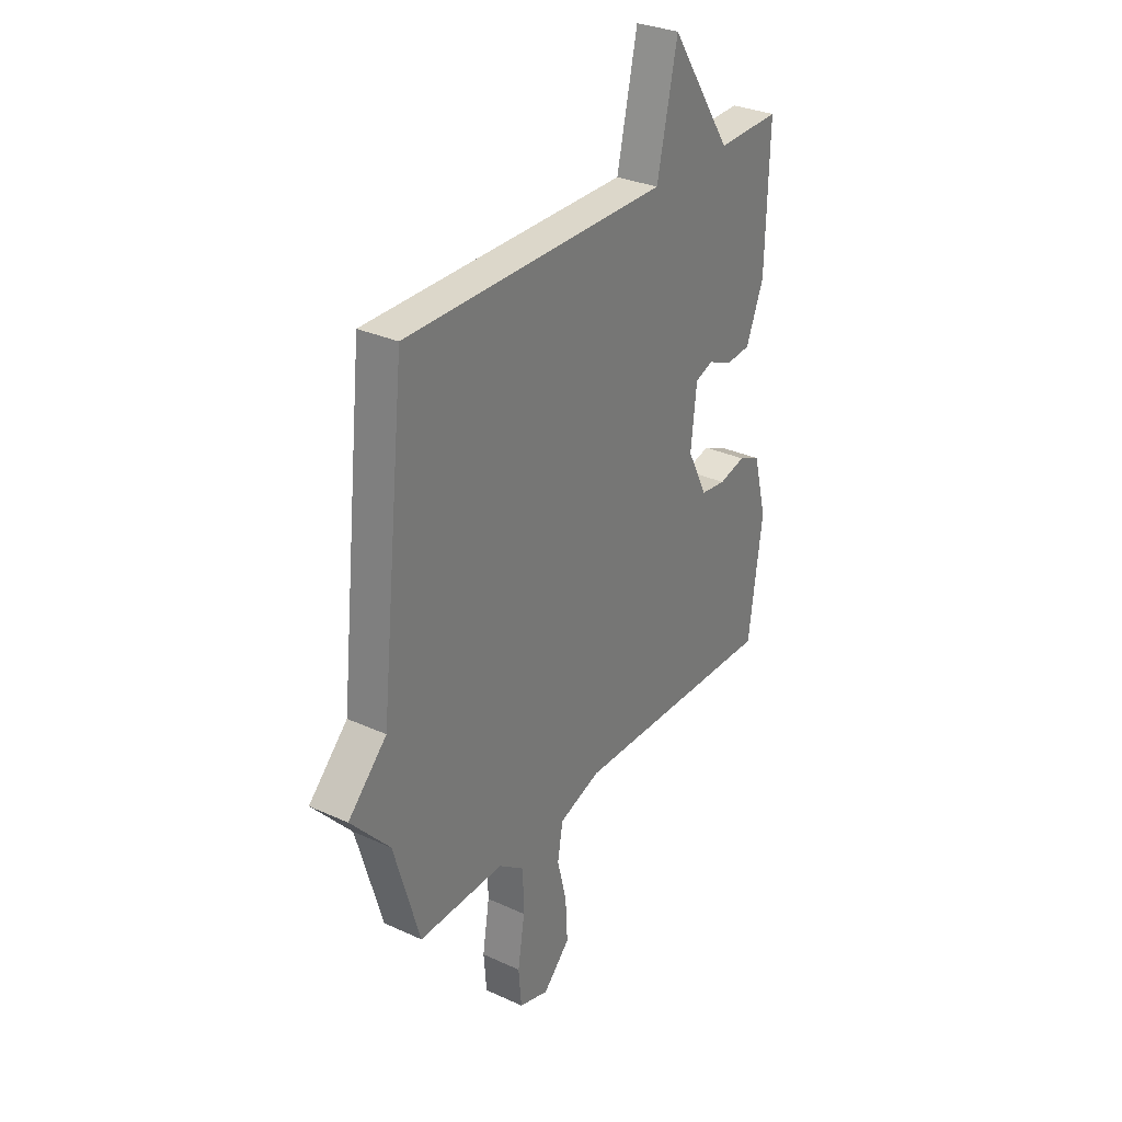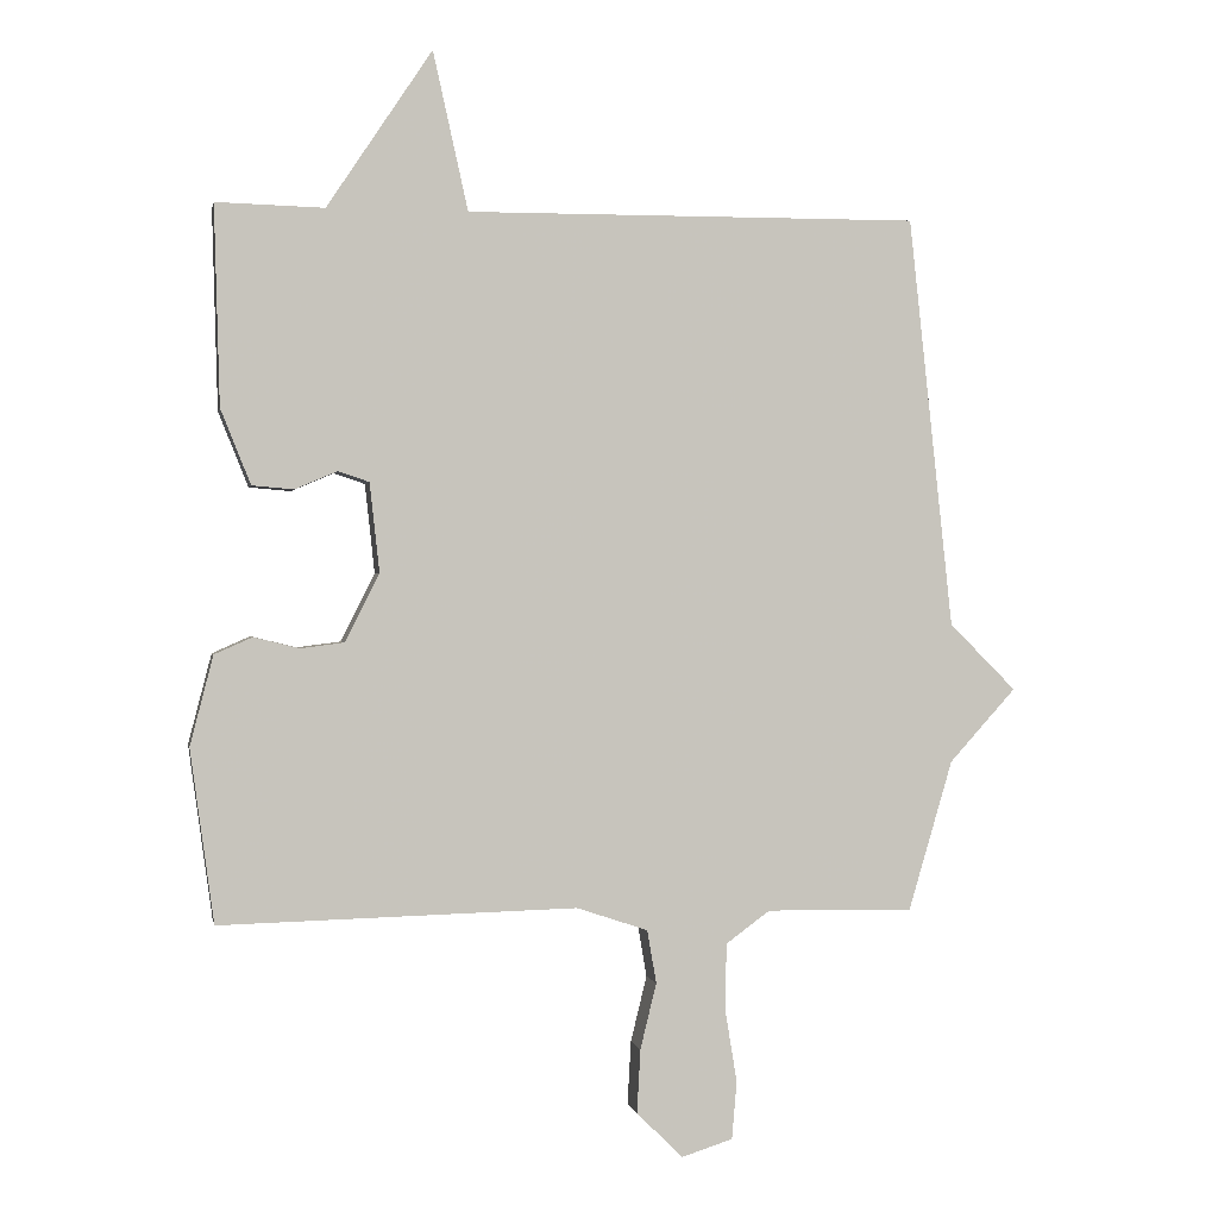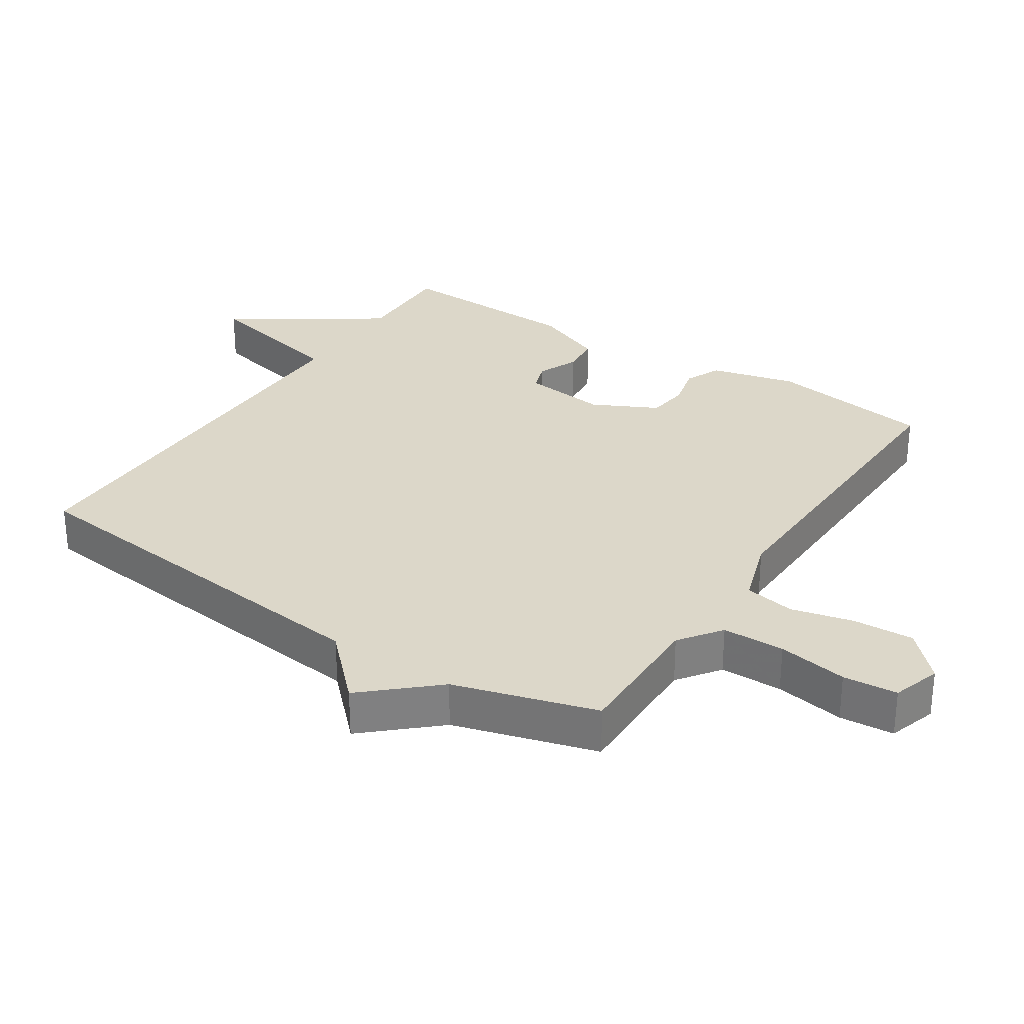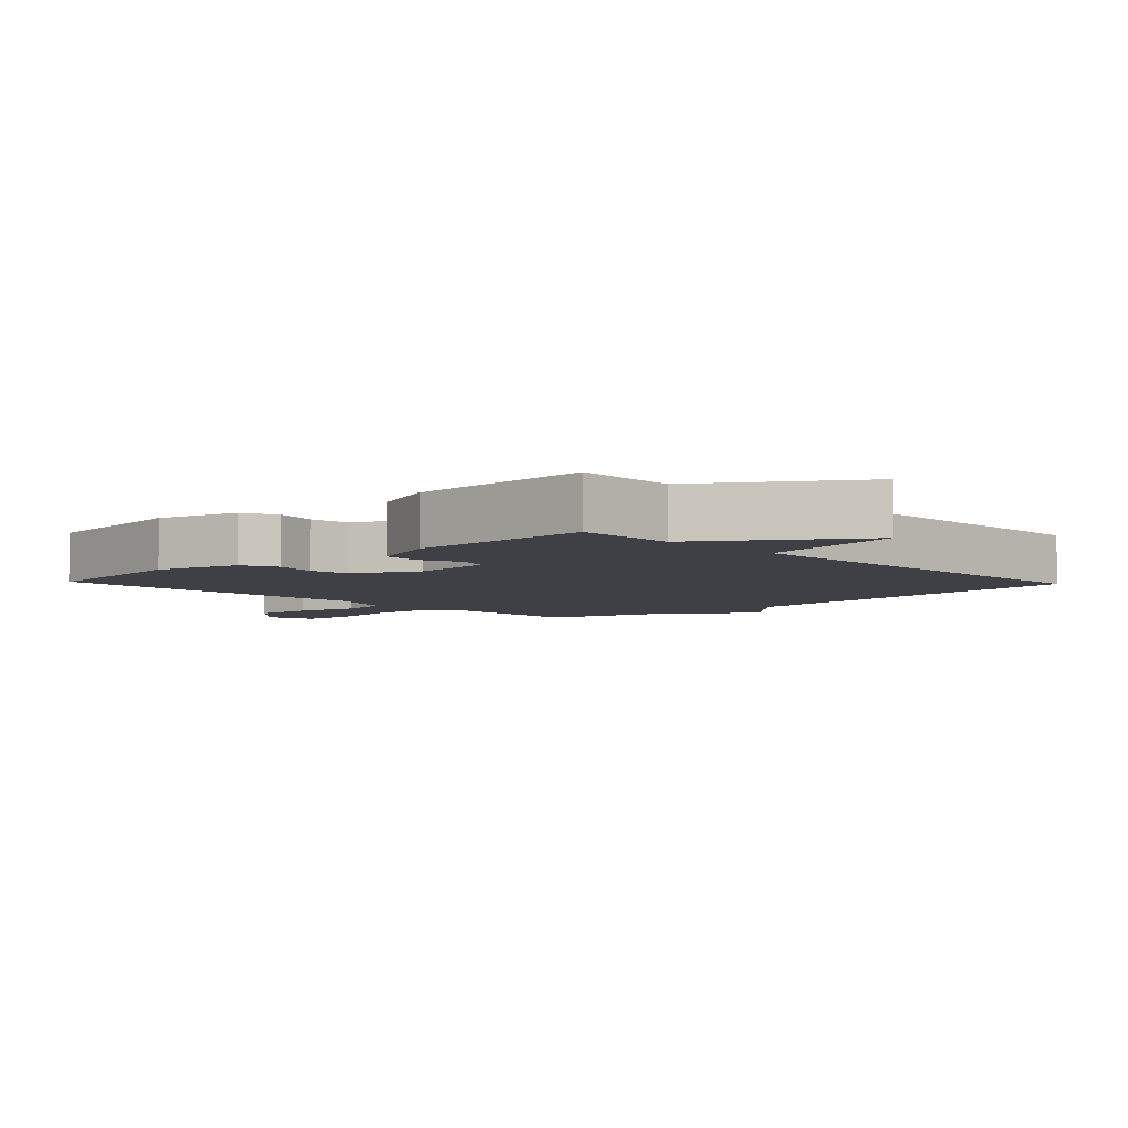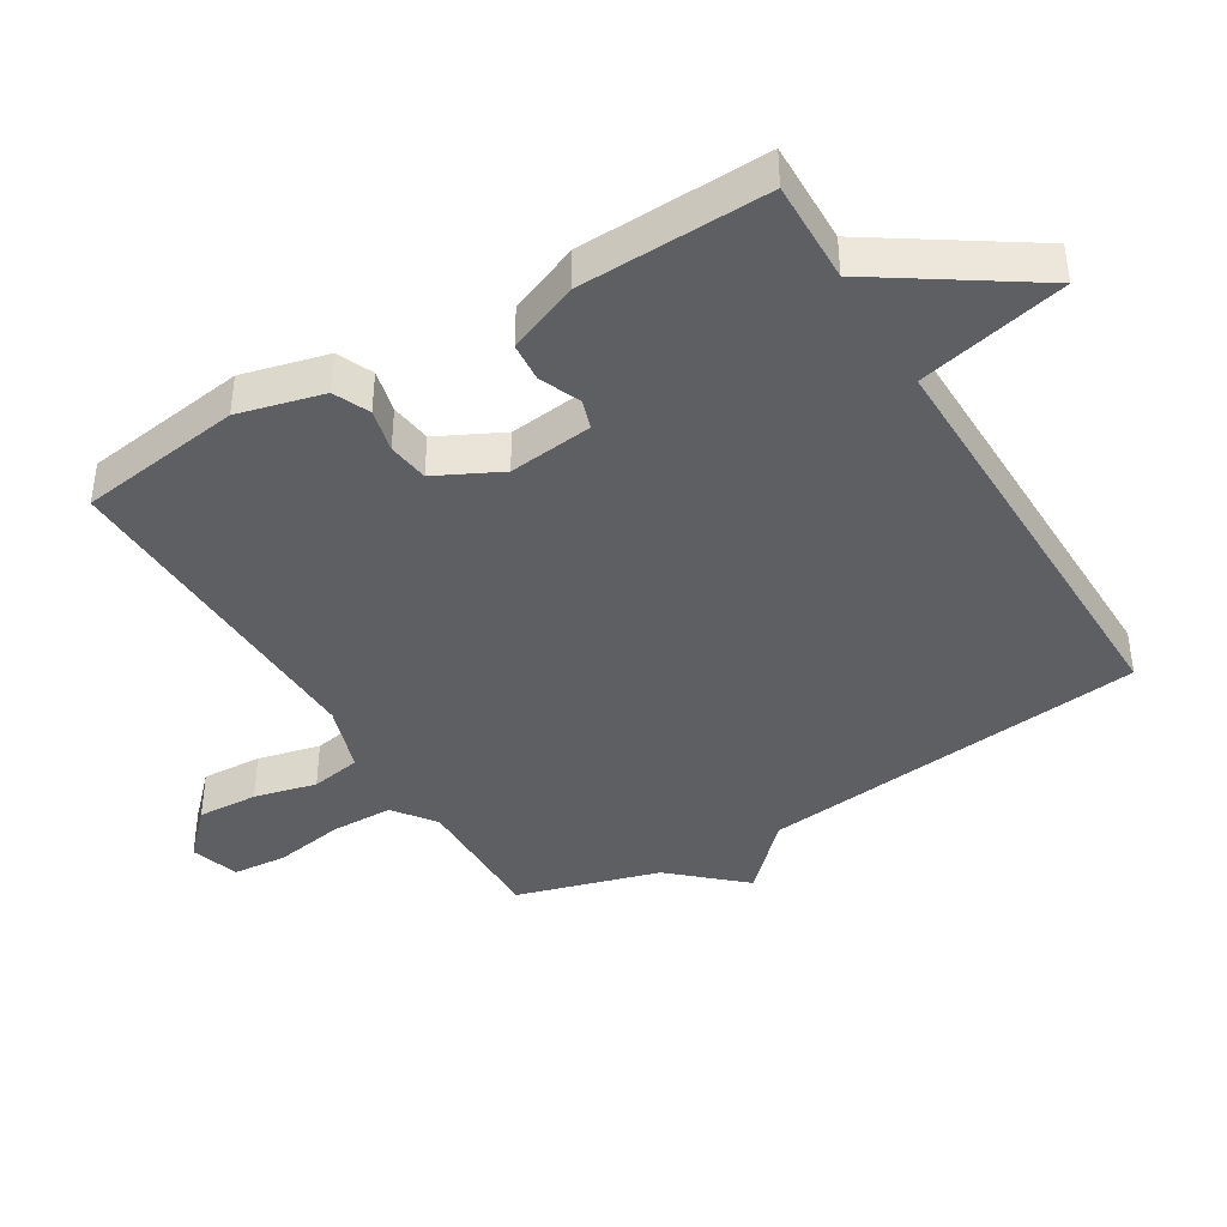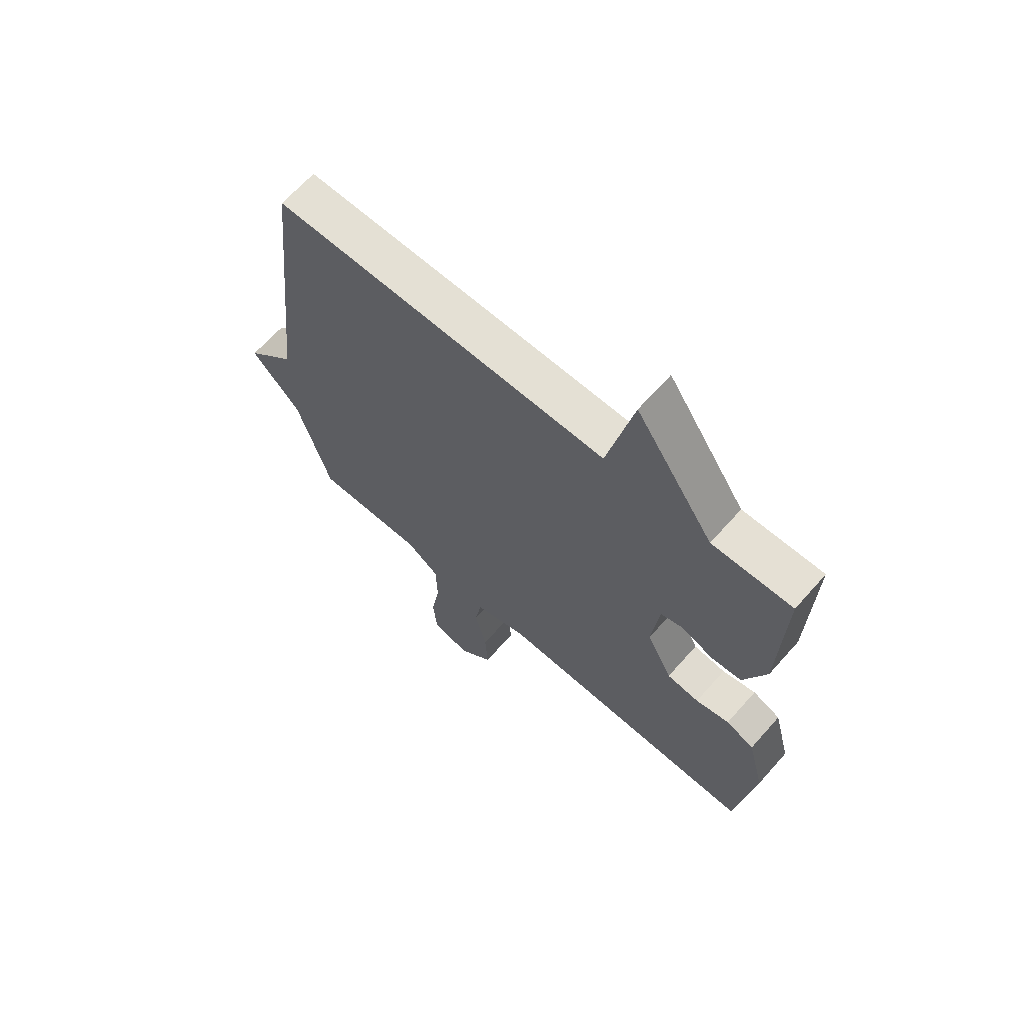
<metadata>
{"format":"obj","ext":"obj","renderer":"f3d","projection":"perspective","resolution":1024,"background":"white","views":[{"elev":30.8,"azim":123.3,"up":"+Z"},{"elev":0.4,"azim":-10.7,"up":"+Z"},{"elev":30.3,"azim":123.3,"up":"+Y"},{"elev":-5.2,"azim":-46.5,"up":"+Y"},{"elev":-41.2,"azim":-58.7,"up":"+Y"},{"elev":66.0,"azim":-138.4,"up":"+Z"}]}
</metadata>
<code>
v -0.5 0.07 0.5
v -0.346 0.07 0.496
v -0.196 0.07 0.721
v -0.146 0.07 0.496
v 0.5 0.07 0.5
v 0.563 0.07 -0.086
v 0.658 0.07 -0.181
v 0.563 0.07 -0.286
v 0.5 0.07 -0.5
v 0.29 0.07 -0.497
v 0.227 0.07 -0.543
v 0.225 0.07 -0.637
v 0.242 0.07 -0.742
v 0.235 0.07 -0.824
v 0.162 0.07 -0.847
v 0.096 0.07 -0.782
v 0.101 0.07 -0.691
v 0.124 0.07 -0.597
v 0.111 0.07 -0.521
v 0.009 0.07 -0.487
v -0.5 0.07 -0.5
v -0.534 0.07 -0.253
v -0.501 0.07 -0.125
v -0.447 0.07 -0.101
v -0.382 0.07 -0.117
v -0.32 0.07 -0.109
v -0.271 0.07 -0.012
v -0.285 0.07 0.115
v -0.329 0.07 0.13
v -0.39 0.07 0.104
v -0.449 0.07 0.109
v -0.492 0.07 0.216
v -0.5 0 0.5
v -0.346 0 0.496
v -0.196 0 0.721
v -0.146 0 0.496
v 0.5 0 0.5
v 0.563 0 -0.086
v 0.658 0 -0.181
v 0.563 0 -0.286
v 0.5 0 -0.5
v 0.29 0 -0.497
v 0.227 0 -0.543
v 0.225 0 -0.637
v 0.242 0 -0.742
v 0.235 0 -0.824
v 0.162 0 -0.847
v 0.096 0 -0.782
v 0.101 0 -0.691
v 0.124 0 -0.597
v 0.111 0 -0.521
v 0.009 0 -0.487
v -0.5 0 -0.5
v -0.534 0 -0.253
v -0.501 0 -0.125
v -0.447 0 -0.101
v -0.382 0 -0.117
v -0.32 0 -0.109
v -0.271 0 -0.012
v -0.285 0 0.115
v -0.329 0 0.13
v -0.39 0 0.104
v -0.449 0 0.109
v -0.492 0 0.216
f 32 1 2
f 31 32 2
f 30 31 2
f 29 30 2
f 2 3 4
f 29 2 4
f 28 29 4
f 4 5 6
f 28 4 6
f 27 28 6
f 6 7 8
f 27 6 8
f 26 27 8
f 8 9 10
f 26 8 10
f 25 26 10
f 23 24 25
f 22 23 25
f 21 22 25
f 20 21 25
f 25 10 11
f 20 25 11
f 19 20 11
f 18 19 11 12
f 16 17 18
f 15 16 18
f 14 15 18
f 13 14 18
f 12 13 18
f 34 33 64
f 34 64 63
f 34 63 62
f 34 62 61
f 36 35 34
f 36 34 61
f 36 61 60
f 38 37 36
f 38 36 60
f 38 60 59
f 40 39 38
f 40 38 59
f 40 59 58
f 42 41 40
f 42 40 58
f 42 58 57
f 57 56 55
f 57 55 54
f 57 54 53
f 57 53 52
f 43 42 57
f 43 57 52
f 43 52 51
f 44 43 51 50
f 50 49 48
f 50 48 47
f 50 47 46
f 50 46 45
f 50 45 44
f 1 33 34 2
f 2 34 35 3
f 3 35 36 4
f 4 36 37 5
f 5 37 38 6
f 6 38 39 7
f 7 39 40 8
f 8 40 41 9
f 9 41 42 10
f 10 42 43 11
f 11 43 44 12
f 12 44 45 13
f 13 45 46 14
f 14 46 47 15
f 15 47 48 16
f 16 48 49 17
f 17 49 50 18
f 18 50 51 19
f 19 51 52 20
f 20 52 53 21
f 21 53 54 22
f 22 54 55 23
f 23 55 56 24
f 24 56 57 25
f 25 57 58 26
f 26 58 59 27
f 27 59 60 28
f 28 60 61 29
f 29 61 62 30
f 30 62 63 31
f 31 63 64 32
f 32 64 33 1

</code>
